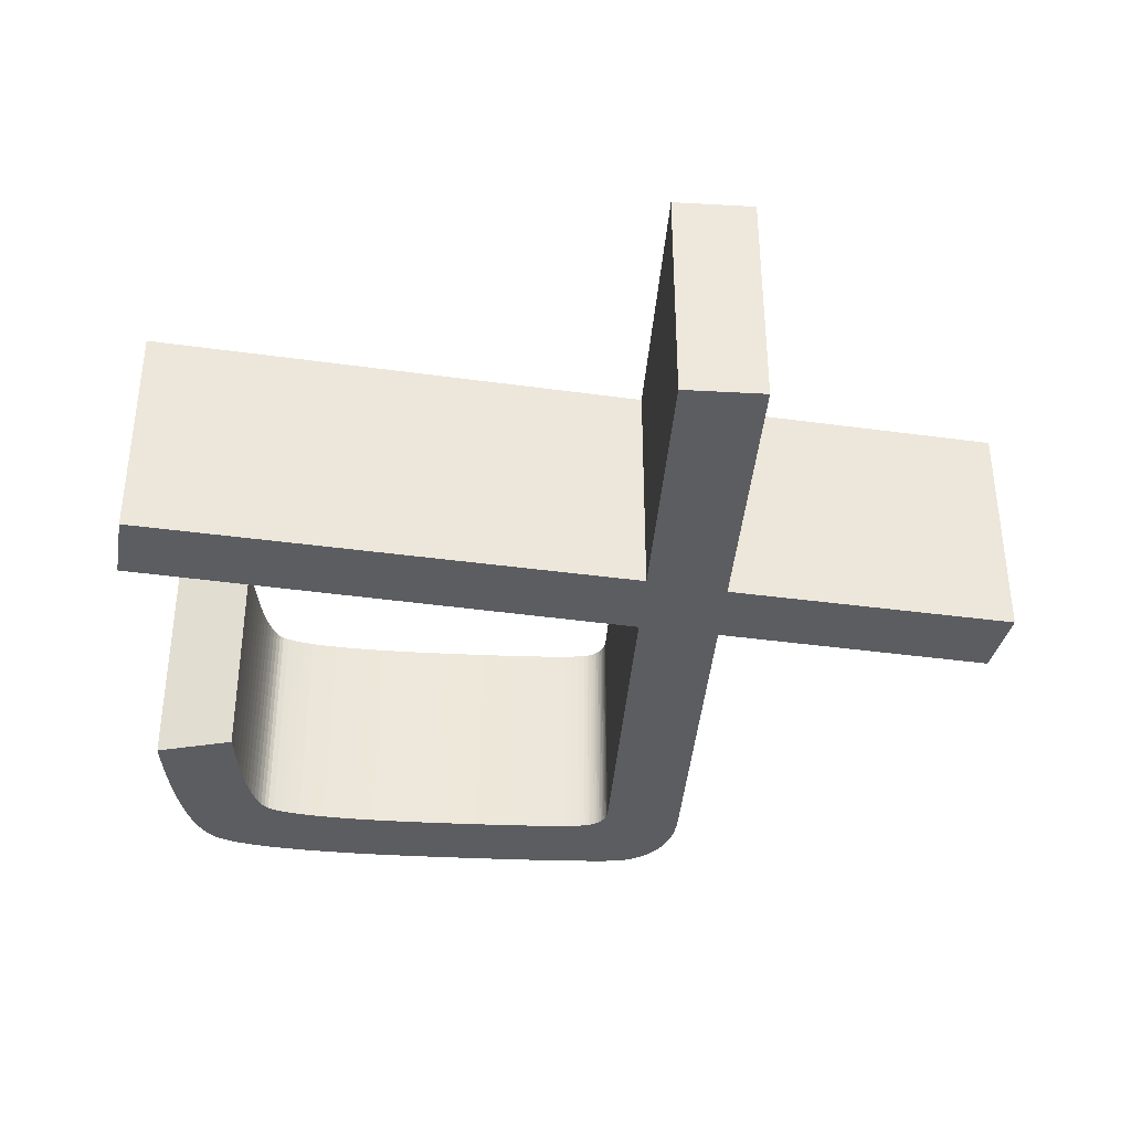
<metadata>
{"format":"obj","ext":"obj","renderer":"f3d","projection":"perspective","resolution":1024,"background":"white","views":[{"elev":-37.1,"azim":175.9,"up":"+Y"}]}
</metadata>
<code>
o Curve_Mesh
v 7.541 0 1.951
v 7.607 0 2.579
v 3.208 0 3.075
v 3.208 0 6.15
v 3.209 0 6.183
v 3.213 0 6.213
v 3.218 0 6.241
v 3.227 0 6.268
v 3.237 0 6.293
v 3.249 0 6.316
v 3.264 0 6.337
v 3.282 0 6.356
v 3.301 0 6.374
v 3.323 0 6.389
v 3.347 0 6.403
v 3.374 0 6.415
v 3.409 0 6.425
v 3.461 0 6.435
v 3.529 0 6.444
v 3.612 0 6.452
v 3.712 0 6.459
v 3.828 0 6.465
v 3.96 0 6.47
v 4.108 0 6.474
v 4.273 0 6.477
v 4.453 0 6.479
v 4.649 0 6.481
v 4.862 0 6.481
v 5.08 0 6.48
v 5.284 0 6.476
v 5.472 0 6.471
v 5.645 0 6.463
v 5.802 0 6.452
v 5.945 0 6.44
v 6.072 0 6.425
v 6.185 0 6.408
v 6.282 0 6.388
v 6.364 0 6.366
v 6.431 0 6.342
v 6.482 0 6.316
v 6.515 0 6.287
v 6.546 0 6.247
v 6.575 0 6.194
v 6.604 0 6.128
v 6.631 0 6.05
v 6.656 0 5.96
v 6.68 0 5.858
v 6.703 0 5.743
v 6.724 0 5.615
v 6.744 0 5.475
v 6.763 0 5.323
v 6.78 0 5.158
v 6.789 0 5.161
v 6.815 0 5.168
v 6.856 0 5.18
v 6.909 0 5.195
v 6.971 0 5.213
v 7.041 0 5.233
v 7.115 0 5.254
v 7.192 0 5.276
v 7.268 0 5.298
v 7.343 0 5.319
v 7.412 0 5.339
v 7.475 0 5.357
v 7.451 0 5.559
v 7.426 0 5.748
v 7.398 0 5.923
v 7.368 0 6.084
v 7.336 0 6.232
v 7.301 0 6.365
v 7.264 0 6.485
v 7.225 0 6.591
v 7.183 0 6.684
v 7.139 0 6.762
v 7.093 0 6.827
v 7.045 0 6.878
v 6.984 0 6.92
v 6.901 0 6.959
v 6.797 0 6.994
v 6.67 0 7.025
v 6.521 0 7.052
v 6.35 0 7.076
v 6.157 0 7.096
v 5.942 0 7.113
v 5.705 0 7.126
v 5.446 0 7.135
v 5.165 0 7.141
v 4.862 0 7.142
v 4.591 0 7.142
v 4.341 0 7.141
v 4.111 0 7.138
v 3.903 0 7.135
v 3.715 0 7.131
v 3.547 0 7.126
v 3.4 0 7.12
v 3.274 0 7.113
v 3.169 0 7.105
v 3.084 0 7.096
v 3.02 0 7.087
v 2.977 0 7.076
v 2.903 0 7.045
v 2.835 0 7.008
v 2.774 0 6.965
v 2.719 0 6.915
v 2.671 0 6.858
v 2.629 0 6.795
v 2.594 0 6.726
v 2.565 0 6.65
v 2.543 0 6.568
v 2.526 0 6.479
v 2.517 0 6.384
v 2.514 0 6.283
v 2.514 0 6.241
v 2.514 0 6.123
v 2.514 0 5.939
v 2.514 0 5.701
v 2.514 0 5.419
v 2.514 0 5.105
v 2.514 0 4.768
v 2.514 0 4.421
v 2.514 0 4.074
v 2.514 0 3.738
v 2.514 0 3.423
v 2.514 0 3.141
v 0.0992 0 3.406
v 0 0 2.778
v 2.514 0 2.513
v 2.514 0 0
v 3.208 0 0
v 3.208 0 2.414
v 7.541 0.01 1.951
v 7.607 0.01 2.579
v 3.208 0.01 3.075
v 3.208 0.01 6.15
v 3.209 0.01 6.183
v 3.213 0.01 6.213
v 3.218 0.01 6.241
v 3.227 0.01 6.268
v 3.237 0.01 6.293
v 3.249 0.01 6.316
v 3.264 0.01 6.337
v 3.282 0.01 6.356
v 3.301 0.01 6.374
v 3.323 0.01 6.389
v 3.347 0.01 6.403
v 3.374 0.01 6.415
v 3.409 0.01 6.425
v 3.461 0.01 6.435
v 3.529 0.01 6.444
v 3.612 0.01 6.452
v 3.712 0.01 6.459
v 3.828 0.01 6.465
v 3.96 0.01 6.47
v 4.108 0.01 6.474
v 4.273 0.01 6.477
v 4.453 0.01 6.479
v 4.649 0.01 6.481
v 4.862 0.01 6.481
v 5.08 0.01 6.48
v 5.284 0.01 6.476
v 5.472 0.01 6.471
v 5.645 0.01 6.463
v 5.802 0.01 6.452
v 5.945 0.01 6.44
v 6.072 0.01 6.425
v 6.185 0.01 6.408
v 6.282 0.01 6.388
v 6.364 0.01 6.366
v 6.431 0.01 6.342
v 6.482 0.01 6.316
v 6.515 0.01 6.287
v 6.546 0.01 6.247
v 6.575 0.01 6.194
v 6.604 0.01 6.128
v 6.631 0.01 6.05
v 6.656 0.01 5.96
v 6.68 0.01 5.858
v 6.703 0.01 5.743
v 6.724 0.01 5.615
v 6.744 0.01 5.475
v 6.763 0.01 5.323
v 6.78 0.01 5.158
v 6.789 0.01 5.161
v 6.815 0.01 5.168
v 6.856 0.01 5.18
v 6.909 0.01 5.195
v 6.971 0.01 5.213
v 7.041 0.01 5.233
v 7.115 0.01 5.254
v 7.192 0.01 5.276
v 7.268 0.01 5.298
v 7.343 0.01 5.319
v 7.412 0.01 5.339
v 7.475 0.01 5.357
v 7.451 0.01 5.559
v 7.426 0.01 5.748
v 7.398 0.01 5.923
v 7.368 0.01 6.084
v 7.336 0.01 6.232
v 7.301 0.01 6.365
v 7.264 0.01 6.485
v 7.225 0.01 6.591
v 7.183 0.01 6.684
v 7.139 0.01 6.762
v 7.093 0.01 6.827
v 7.045 0.01 6.878
v 6.984 0.01 6.92
v 6.901 0.01 6.959
v 6.797 0.01 6.994
v 6.67 0.01 7.025
v 6.521 0.01 7.052
v 6.35 0.01 7.076
v 6.157 0.01 7.096
v 5.942 0.01 7.113
v 5.705 0.01 7.126
v 5.446 0.01 7.135
v 5.165 0.01 7.141
v 4.862 0.01 7.142
v 4.591 0.01 7.142
v 4.341 0.01 7.141
v 4.111 0.01 7.138
v 3.903 0.01 7.135
v 3.715 0.01 7.131
v 3.547 0.01 7.126
v 3.4 0.01 7.12
v 3.274 0.01 7.113
v 3.169 0.01 7.105
v 3.084 0.01 7.096
v 3.02 0.01 7.087
v 2.977 0.01 7.076
v 2.903 0.01 7.045
v 2.835 0.01 7.008
v 2.774 0.01 6.965
v 2.719 0.01 6.915
v 2.671 0.01 6.858
v 2.629 0.01 6.795
v 2.594 0.01 6.726
v 2.565 0.01 6.65
v 2.543 0.01 6.568
v 2.526 0.01 6.479
v 2.517 0.01 6.384
v 2.514 0.01 6.283
v 2.514 0.01 6.241
v 2.514 0.01 6.123
v 2.514 0.01 5.939
v 2.514 0.01 5.701
v 2.514 0.01 5.419
v 2.514 0.01 5.105
v 2.514 0.01 4.768
v 2.514 0.01 4.421
v 2.514 0.01 4.074
v 2.514 0.01 3.738
v 2.514 0.01 3.423
v 2.514 0.01 3.141
v 0.0992 0.01 3.406
v 0 0.01 2.778
v 2.514 0.01 2.513
v 2.514 0.01 0
v 3.208 0.01 0
v 3.208 0.01 2.414
v 7.541 -1 1.951
v 7.607 -1 2.579
v 3.208 -1 3.075
v 3.208 -1 6.15
v 3.209 -1 6.183
v 3.213 -1 6.213
v 3.218 -1 6.241
v 3.227 -1 6.268
v 3.237 -1 6.293
v 3.249 -1 6.316
v 3.264 -1 6.337
v 3.282 -1 6.356
v 3.301 -1 6.374
v 3.323 -1 6.389
v 3.347 -1 6.403
v 3.374 -1 6.415
v 3.409 -1 6.425
v 3.461 -1 6.435
v 3.529 -1 6.444
v 3.612 -1 6.452
v 3.712 -1 6.459
v 3.828 -1 6.465
v 3.96 -1 6.47
v 4.108 -1 6.474
v 4.273 -1 6.477
v 4.453 -1 6.479
v 4.649 -1 6.481
v 4.862 -1 6.481
v 5.08 -1 6.48
v 5.284 -1 6.476
v 5.472 -1 6.471
v 5.645 -1 6.463
v 5.802 -1 6.452
v 5.945 -1 6.44
v 6.072 -1 6.425
v 6.185 -1 6.408
v 6.282 -1 6.388
v 6.364 -1 6.366
v 6.431 -1 6.342
v 6.482 -1 6.316
v 6.515 -1 6.287
v 6.546 -1 6.247
v 6.575 -1 6.194
v 6.604 -1 6.128
v 6.631 -1 6.05
v 6.656 -1 5.96
v 6.68 -1 5.858
v 6.703 -1 5.743
v 6.724 -1 5.615
v 6.744 -1 5.475
v 6.763 -1 5.323
v 6.78 -1 5.158
v 6.789 -1 5.161
v 6.815 -1 5.168
v 6.856 -1 5.18
v 6.909 -1 5.195
v 6.971 -1 5.213
v 7.041 -1 5.233
v 7.115 -1 5.254
v 7.192 -1 5.276
v 7.268 -1 5.298
v 7.343 -1 5.319
v 7.412 -1 5.339
v 7.475 -1 5.357
v 7.451 -1 5.559
v 7.426 -1 5.748
v 7.398 -1 5.923
v 7.368 -1 6.084
v 7.336 -1 6.232
v 7.301 -1 6.365
v 7.264 -1 6.485
v 7.225 -1 6.591
v 7.183 -1 6.684
v 7.139 -1 6.762
v 7.093 -1 6.827
v 7.045 -1 6.878
v 6.984 -1 6.92
v 6.901 -1 6.959
v 6.797 -1 6.994
v 6.67 -1 7.025
v 6.521 -1 7.052
v 6.35 -1 7.076
v 6.157 -1 7.096
v 5.942 -1 7.113
v 5.705 -1 7.126
v 5.446 -1 7.135
v 5.165 -1 7.141
v 4.862 -1 7.142
v 4.591 -1 7.142
v 4.341 -1 7.141
v 4.111 -1 7.138
v 3.903 -1 7.135
v 3.715 -1 7.131
v 3.547 -1 7.126
v 3.4 -1 7.12
v 3.274 -1 7.113
v 3.169 -1 7.105
v 3.084 -1 7.096
v 3.02 -1 7.087
v 2.977 -1 7.076
v 2.903 -1 7.045
v 2.835 -1 7.008
v 2.774 -1 6.965
v 2.719 -1 6.915
v 2.671 -1 6.858
v 2.629 -1 6.795
v 2.594 -1 6.726
v 2.565 -1 6.65
v 2.543 -1 6.568
v 2.526 -1 6.479
v 2.517 -1 6.384
v 2.514 -1 6.283
v 2.514 -1 6.241
v 2.514 -1 6.123
v 2.514 -1 5.939
v 2.514 -1 5.701
v 2.514 -1 5.419
v 2.514 -1 5.105
v 2.514 -1 4.768
v 2.514 -1 4.421
v 2.514 -1 4.074
v 2.514 -1 3.738
v 2.514 -1 3.423
v 2.514 -1 3.141
v 0.0992 -1 3.406
v 0 -1 2.778
v 2.514 -1 2.513
v 2.514 -1 0
v 3.208 -1 0
v 3.208 -1 2.414
v 7.541 1.01 1.951
v 7.607 1.01 2.579
v 3.208 1.01 3.075
v 3.208 1.01 6.15
v 3.209 1.01 6.183
v 3.213 1.01 6.213
v 3.218 1.01 6.241
v 3.227 1.01 6.268
v 3.237 1.01 6.293
v 3.249 1.01 6.316
v 3.264 1.01 6.337
v 3.282 1.01 6.356
v 3.301 1.01 6.374
v 3.323 1.01 6.389
v 3.347 1.01 6.403
v 3.374 1.01 6.415
v 3.409 1.01 6.425
v 3.461 1.01 6.435
v 3.529 1.01 6.444
v 3.612 1.01 6.452
v 3.712 1.01 6.459
v 3.828 1.01 6.465
v 3.96 1.01 6.47
v 4.108 1.01 6.474
v 4.273 1.01 6.477
v 4.453 1.01 6.479
v 4.649 1.01 6.481
v 4.862 1.01 6.481
v 5.08 1.01 6.48
v 5.284 1.01 6.476
v 5.472 1.01 6.471
v 5.645 1.01 6.463
v 5.802 1.01 6.452
v 5.945 1.01 6.44
v 6.072 1.01 6.425
v 6.185 1.01 6.408
v 6.282 1.01 6.388
v 6.364 1.01 6.366
v 6.431 1.01 6.342
v 6.482 1.01 6.316
v 6.515 1.01 6.287
v 6.546 1.01 6.247
v 6.575 1.01 6.194
v 6.604 1.01 6.128
v 6.631 1.01 6.05
v 6.656 1.01 5.96
v 6.68 1.01 5.858
v 6.703 1.01 5.743
v 6.724 1.01 5.615
v 6.744 1.01 5.475
v 6.763 1.01 5.323
v 6.78 1.01 5.158
v 6.789 1.01 5.161
v 6.815 1.01 5.168
v 6.856 1.01 5.18
v 6.909 1.01 5.195
v 6.971 1.01 5.213
v 7.041 1.01 5.233
v 7.115 1.01 5.254
v 7.192 1.01 5.276
v 7.268 1.01 5.298
v 7.343 1.01 5.319
v 7.412 1.01 5.339
v 7.475 1.01 5.357
v 7.451 1.01 5.559
v 7.426 1.01 5.748
v 7.398 1.01 5.923
v 7.368 1.01 6.084
v 7.336 1.01 6.232
v 7.301 1.01 6.365
v 7.264 1.01 6.485
v 7.225 1.01 6.591
v 7.183 1.01 6.684
v 7.139 1.01 6.762
v 7.093 1.01 6.827
v 7.045 1.01 6.878
v 6.984 1.01 6.92
v 6.901 1.01 6.959
v 6.797 1.01 6.994
v 6.67 1.01 7.025
v 6.521 1.01 7.052
v 6.35 1.01 7.076
v 6.157 1.01 7.096
v 5.942 1.01 7.113
v 5.705 1.01 7.126
v 5.446 1.01 7.135
v 5.165 1.01 7.141
v 4.862 1.01 7.142
v 4.591 1.01 7.142
v 4.341 1.01 7.141
v 4.111 1.01 7.138
v 3.903 1.01 7.135
v 3.715 1.01 7.131
v 3.547 1.01 7.126
v 3.4 1.01 7.12
v 3.274 1.01 7.113
v 3.169 1.01 7.105
v 3.084 1.01 7.096
v 3.02 1.01 7.087
v 2.977 1.01 7.076
v 2.903 1.01 7.045
v 2.835 1.01 7.008
v 2.774 1.01 6.965
v 2.719 1.01 6.915
v 2.671 1.01 6.858
v 2.629 1.01 6.795
v 2.594 1.01 6.726
v 2.565 1.01 6.65
v 2.543 1.01 6.568
v 2.526 1.01 6.479
v 2.517 1.01 6.384
v 2.514 1.01 6.283
v 2.514 1.01 6.241
v 2.514 1.01 6.123
v 2.514 1.01 5.939
v 2.514 1.01 5.701
v 2.514 1.01 5.419
v 2.514 1.01 5.105
v 2.514 1.01 4.768
v 2.514 1.01 4.421
v 2.514 1.01 4.074
v 2.514 1.01 3.738
v 2.514 1.01 3.423
v 2.514 1.01 3.141
v 0.0992 1.01 3.406
v 0 1.01 2.778
v 2.514 1.01 2.513
v 2.514 1.01 0
v 3.208 1.01 0
v 3.208 1.01 2.414
f 130 129 128
f 130 128 127
f 2 1 130
f 2 130 127
f 2 127 126
f 3 2 126
f 3 126 124
f 124 126 125
f 4 3 124
f 4 124 123
f 4 123 122
f 4 122 121
f 4 121 120
f 4 120 119
f 4 119 118
f 4 118 117
f 53 52 51
f 54 53 51
f 55 54 51
f 56 55 51
f 57 56 51
f 58 57 51
f 59 58 51
f 60 59 51
f 61 60 51
f 62 61 51
f 63 62 51
f 63 51 50
f 64 63 50
f 65 64 50
f 4 117 116
f 65 50 49
f 66 65 49
f 66 49 48
f 4 116 115
f 66 48 47
f 67 66 47
f 67 47 46
f 68 67 46
f 4 115 114
f 68 46 45
f 68 45 44
f 69 68 44
f 4 114 113
f 69 44 43
f 5 4 113
f 6 5 113
f 69 43 42
f 7 6 113
f 70 69 42
f 7 113 112
f 8 7 112
f 70 42 41
f 9 8 112
f 9 112 111
f 70 41 40
f 10 9 111
f 70 40 39
f 11 10 111
f 12 11 111
f 70 39 38
f 13 12 111
f 71 70 38
f 71 38 37
f 14 13 111
f 14 111 110
f 71 37 36
f 15 14 110
f 16 15 110
f 71 36 35
f 17 16 110
f 71 35 34
f 18 17 110
f 19 18 110
f 71 34 33
f 20 19 110
f 21 20 110
f 71 33 32
f 22 21 110
f 71 32 31
f 23 22 110
f 24 23 110
f 71 31 30
f 25 24 110
f 71 30 29
f 26 25 110
f 27 26 110
f 27 110 109
f 71 29 28
f 28 27 109
f 71 28 109
f 72 71 109
f 72 109 108
f 73 72 108
f 73 108 107
f 74 73 107
f 74 107 106
f 75 74 106
f 75 106 105
f 76 75 105
f 76 105 104
f 77 76 104
f 77 104 103
f 78 77 103
f 79 78 103
f 79 103 102
f 80 79 102
f 80 102 101
f 81 80 101
f 81 101 100
f 82 81 100
f 83 82 100
f 83 100 99
f 83 99 98
f 84 83 98
f 84 98 97
f 84 97 96
f 85 84 96
f 85 96 95
f 85 95 94
f 86 85 94
f 86 94 93
f 86 93 92
f 87 86 92
f 87 92 91
f 87 91 90
f 88 87 90
f 88 90 89
f 260 258 259
f 260 257 258
f 132 260 131
f 132 257 260
f 132 256 257
f 133 256 132
f 133 254 256
f 254 255 256
f 134 254 133
f 134 253 254
f 134 252 253
f 134 251 252
f 134 250 251
f 134 249 250
f 134 248 249
f 134 247 248
f 183 181 182
f 184 181 183
f 185 181 184
f 186 181 185
f 187 181 186
f 188 181 187
f 189 181 188
f 190 181 189
f 191 181 190
f 192 181 191
f 193 181 192
f 193 180 181
f 194 180 193
f 195 180 194
f 134 246 247
f 195 179 180
f 196 179 195
f 196 178 179
f 134 245 246
f 196 177 178
f 197 177 196
f 197 176 177
f 198 176 197
f 134 244 245
f 198 175 176
f 198 174 175
f 199 174 198
f 134 243 244
f 199 173 174
f 135 243 134
f 136 243 135
f 199 172 173
f 137 243 136
f 200 172 199
f 137 242 243
f 138 242 137
f 200 171 172
f 139 242 138
f 139 241 242
f 200 170 171
f 140 241 139
f 200 169 170
f 141 241 140
f 142 241 141
f 200 168 169
f 143 241 142
f 201 168 200
f 201 167 168
f 144 241 143
f 144 240 241
f 201 166 167
f 145 240 144
f 146 240 145
f 201 165 166
f 147 240 146
f 201 164 165
f 148 240 147
f 149 240 148
f 201 163 164
f 150 240 149
f 151 240 150
f 201 162 163
f 152 240 151
f 201 161 162
f 153 240 152
f 154 240 153
f 201 160 161
f 155 240 154
f 201 159 160
f 156 240 155
f 157 240 156
f 157 239 240
f 201 158 159
f 158 239 157
f 201 239 158
f 202 239 201
f 202 238 239
f 203 238 202
f 203 237 238
f 204 237 203
f 204 236 237
f 205 236 204
f 205 235 236
f 206 235 205
f 206 234 235
f 207 234 206
f 207 233 234
f 208 233 207
f 209 233 208
f 209 232 233
f 210 232 209
f 210 231 232
f 211 231 210
f 211 230 231
f 212 230 211
f 213 230 212
f 213 229 230
f 213 228 229
f 214 228 213
f 214 227 228
f 214 226 227
f 215 226 214
f 215 225 226
f 215 224 225
f 216 224 215
f 216 223 224
f 216 222 223
f 217 222 216
f 217 221 222
f 217 220 221
f 218 220 217
f 218 219 220
f 15 16 146 145
f 78 79 209 208
f 2 3 133 132
f 19 20 150 149
f 71 72 202 201
f 5 6 136 135
f 98 99 229 228
f 79 80 210 209
f 44 45 175 174
f 99 100 230 229
f 127 128 258 257
f 91 92 222 221
f 29 30 160 159
f 67 68 198 197
f 45 46 176 175
f 87 88 218 217
f 54 55 185 184
f 120 121 251 250
f 101 102 232 231
f 117 118 248 247
f 60 61 191 190
f 110 111 241 240
f 93 94 224 223
f 69 70 200 199
f 130 1 131 260
f 122 123 253 252
f 10 11 141 140
f 33 34 164 163
f 114 115 245 244
f 32 33 163 162
f 35 36 166 165
f 88 89 219 218
f 57 58 188 187
f 31 32 162 161
f 38 39 169 168
f 59 60 190 189
f 89 90 220 219
f 70 71 201 200
f 75 76 206 205
f 92 93 223 222
f 8 9 139 138
f 76 77 207 206
f 4 5 135 134
f 17 18 148 147
f 7 8 138 137
f 104 105 235 234
f 48 49 179 178
f 73 74 204 203
f 6 7 137 136
f 9 10 140 139
f 41 42 172 171
f 109 110 240 239
f 51 52 182 181
f 63 64 194 193
f 119 120 250 249
f 106 107 237 236
f 13 14 144 143
f 40 41 171 170
f 36 37 167 166
f 22 23 153 152
f 116 117 247 246
f 30 31 161 160
f 112 113 243 242
f 94 95 225 224
f 105 106 236 235
f 42 43 173 172
f 121 122 252 251
f 16 17 147 146
f 111 112 242 241
f 100 101 231 230
f 27 28 158 157
f 118 119 249 248
f 90 91 221 220
f 50 51 181 180
f 65 66 196 195
f 107 108 238 237
f 23 24 154 153
f 113 114 244 243
f 72 73 203 202
f 47 48 178 177
f 74 75 205 204
f 49 50 180 179
f 85 86 216 215
f 55 56 186 185
f 123 124 254 253
f 68 69 199 198
f 18 19 149 148
f 82 83 213 212
f 126 127 257 256
f 64 65 195 194
f 34 35 165 164
f 24 25 155 154
f 21 22 152 151
f 46 47 177 176
f 80 81 211 210
f 39 40 170 169
f 66 67 197 196
f 56 57 187 186
f 3 4 134 133
f 52 53 183 182
f 86 87 217 216
f 83 84 214 213
f 25 26 156 155
f 53 54 184 183
f 81 82 212 211
f 96 97 227 226
f 20 21 151 150
f 128 129 259 258
f 43 44 174 173
f 62 63 193 192
f 28 29 159 158
f 115 116 246 245
f 103 104 234 233
f 77 78 208 207
f 14 15 145 144
f 129 130 260 259
f 12 13 143 142
f 95 96 226 225
f 84 85 215 214
f 1 2 132 131
f 97 98 228 227
f 124 125 255 254
f 58 59 189 188
f 125 126 256 255
f 102 103 233 232
f 26 27 157 156
f 37 38 168 167
f 61 62 192 191
f 11 12 142 141
f 108 109 239 238
f 388 389 390
f 387 388 390
f 390 261 262
f 387 390 262
f 386 387 262
f 386 262 263
f 384 386 263
f 385 386 384
f 384 263 264
f 383 384 264
f 382 383 264
f 381 382 264
f 380 381 264
f 379 380 264
f 378 379 264
f 377 378 264
f 311 312 313
f 311 313 314
f 311 314 315
f 311 315 316
f 311 316 317
f 311 317 318
f 311 318 319
f 311 319 320
f 311 320 321
f 311 321 322
f 311 322 323
f 310 311 323
f 310 323 324
f 310 324 325
f 376 377 264
f 309 310 325
f 309 325 326
f 308 309 326
f 375 376 264
f 307 308 326
f 307 326 327
f 306 307 327
f 306 327 328
f 374 375 264
f 305 306 328
f 304 305 328
f 304 328 329
f 373 374 264
f 303 304 329
f 373 264 265
f 373 265 266
f 302 303 329
f 373 266 267
f 302 329 330
f 372 373 267
f 372 267 268
f 301 302 330
f 372 268 269
f 371 372 269
f 300 301 330
f 371 269 270
f 299 300 330
f 371 270 271
f 371 271 272
f 298 299 330
f 371 272 273
f 298 330 331
f 297 298 331
f 371 273 274
f 370 371 274
f 296 297 331
f 370 274 275
f 370 275 276
f 295 296 331
f 370 276 277
f 294 295 331
f 370 277 278
f 370 278 279
f 293 294 331
f 370 279 280
f 370 280 281
f 292 293 331
f 370 281 282
f 291 292 331
f 370 282 283
f 370 283 284
f 290 291 331
f 370 284 285
f 289 290 331
f 370 285 286
f 370 286 287
f 369 370 287
f 288 289 331
f 369 287 288
f 369 288 331
f 369 331 332
f 368 369 332
f 368 332 333
f 367 368 333
f 367 333 334
f 366 367 334
f 366 334 335
f 365 366 335
f 365 335 336
f 364 365 336
f 364 336 337
f 363 364 337
f 363 337 338
f 363 338 339
f 362 363 339
f 362 339 340
f 361 362 340
f 361 340 341
f 360 361 341
f 360 341 342
f 360 342 343
f 359 360 343
f 358 359 343
f 358 343 344
f 357 358 344
f 356 357 344
f 356 344 345
f 355 356 345
f 354 355 345
f 354 345 346
f 353 354 346
f 352 353 346
f 352 346 347
f 351 352 347
f 350 351 347
f 350 347 348
f 349 350 348
f 519 518 520
f 518 517 520
f 391 520 392
f 520 517 392
f 517 516 392
f 392 516 393
f 516 514 393
f 516 515 514
f 393 514 394
f 514 513 394
f 513 512 394
f 512 511 394
f 511 510 394
f 510 509 394
f 509 508 394
f 508 507 394
f 442 441 443
f 443 441 444
f 444 441 445
f 445 441 446
f 446 441 447
f 447 441 448
f 448 441 449
f 449 441 450
f 450 441 451
f 451 441 452
f 452 441 453
f 441 440 453
f 453 440 454
f 454 440 455
f 507 506 394
f 440 439 455
f 455 439 456
f 439 438 456
f 506 505 394
f 438 437 456
f 456 437 457
f 437 436 457
f 457 436 458
f 505 504 394
f 436 435 458
f 435 434 458
f 458 434 459
f 504 503 394
f 434 433 459
f 394 503 395
f 395 503 396
f 433 432 459
f 396 503 397
f 459 432 460
f 503 502 397
f 397 502 398
f 432 431 460
f 398 502 399
f 502 501 399
f 431 430 460
f 399 501 400
f 430 429 460
f 400 501 401
f 401 501 402
f 429 428 460
f 402 501 403
f 460 428 461
f 428 427 461
f 403 501 404
f 501 500 404
f 427 426 461
f 404 500 405
f 405 500 406
f 426 425 461
f 406 500 407
f 425 424 461
f 407 500 408
f 408 500 409
f 424 423 461
f 409 500 410
f 410 500 411
f 423 422 461
f 411 500 412
f 422 421 461
f 412 500 413
f 413 500 414
f 421 420 461
f 414 500 415
f 420 419 461
f 415 500 416
f 416 500 417
f 500 499 417
f 419 418 461
f 417 499 418
f 418 499 461
f 461 499 462
f 499 498 462
f 462 498 463
f 498 497 463
f 463 497 464
f 497 496 464
f 464 496 465
f 496 495 465
f 465 495 466
f 495 494 466
f 466 494 467
f 494 493 467
f 467 493 468
f 468 493 469
f 493 492 469
f 469 492 470
f 492 491 470
f 470 491 471
f 491 490 471
f 471 490 472
f 472 490 473
f 490 489 473
f 489 488 473
f 473 488 474
f 488 487 474
f 487 486 474
f 474 486 475
f 486 485 475
f 485 484 475
f 475 484 476
f 484 483 476
f 483 482 476
f 476 482 477
f 482 481 477
f 481 480 477
f 477 480 478
f 480 479 478
f 405 406 276 275
f 468 469 339 338
f 392 393 263 262
f 409 410 280 279
f 461 462 332 331
f 395 396 266 265
f 488 489 359 358
f 469 470 340 339
f 434 435 305 304
f 489 490 360 359
f 517 518 388 387
f 481 482 352 351
f 419 420 290 289
f 457 458 328 327
f 435 436 306 305
f 477 478 348 347
f 444 445 315 314
f 510 511 381 380
f 491 492 362 361
f 507 508 378 377
f 450 451 321 320
f 500 501 371 370
f 483 484 354 353
f 459 460 330 329
f 520 391 261 390
f 512 513 383 382
f 400 401 271 270
f 423 424 294 293
f 504 505 375 374
f 422 423 293 292
f 425 426 296 295
f 478 479 349 348
f 447 448 318 317
f 421 422 292 291
f 428 429 299 298
f 449 450 320 319
f 479 480 350 349
f 460 461 331 330
f 465 466 336 335
f 482 483 353 352
f 398 399 269 268
f 466 467 337 336
f 394 395 265 264
f 407 408 278 277
f 397 398 268 267
f 494 495 365 364
f 438 439 309 308
f 463 464 334 333
f 396 397 267 266
f 399 400 270 269
f 431 432 302 301
f 499 500 370 369
f 441 442 312 311
f 453 454 324 323
f 509 510 380 379
f 496 497 367 366
f 403 404 274 273
f 430 431 301 300
f 426 427 297 296
f 412 413 283 282
f 506 507 377 376
f 420 421 291 290
f 502 503 373 372
f 484 485 355 354
f 495 496 366 365
f 432 433 303 302
f 511 512 382 381
f 406 407 277 276
f 501 502 372 371
f 490 491 361 360
f 417 418 288 287
f 508 509 379 378
f 480 481 351 350
f 440 441 311 310
f 455 456 326 325
f 497 498 368 367
f 413 414 284 283
f 503 504 374 373
f 462 463 333 332
f 437 438 308 307
f 464 465 335 334
f 439 440 310 309
f 475 476 346 345
f 445 446 316 315
f 513 514 384 383
f 458 459 329 328
f 408 409 279 278
f 472 473 343 342
f 516 517 387 386
f 454 455 325 324
f 424 425 295 294
f 414 415 285 284
f 411 412 282 281
f 436 437 307 306
f 470 471 341 340
f 429 430 300 299
f 456 457 327 326
f 446 447 317 316
f 393 394 264 263
f 442 443 313 312
f 476 477 347 346
f 473 474 344 343
f 415 416 286 285
f 443 444 314 313
f 471 472 342 341
f 486 487 357 356
f 410 411 281 280
f 518 519 389 388
f 433 434 304 303
f 452 453 323 322
f 418 419 289 288
f 505 506 376 375
f 493 494 364 363
f 467 468 338 337
f 404 405 275 274
f 519 520 390 389
f 402 403 273 272
f 485 486 356 355
f 474 475 345 344
f 391 392 262 261
f 487 488 358 357
f 514 515 385 384
f 448 449 319 318
f 515 516 386 385
f 492 493 363 362
f 416 417 287 286
f 427 428 298 297
f 451 452 322 321
f 401 402 272 271
f 498 499 369 368

</code>
